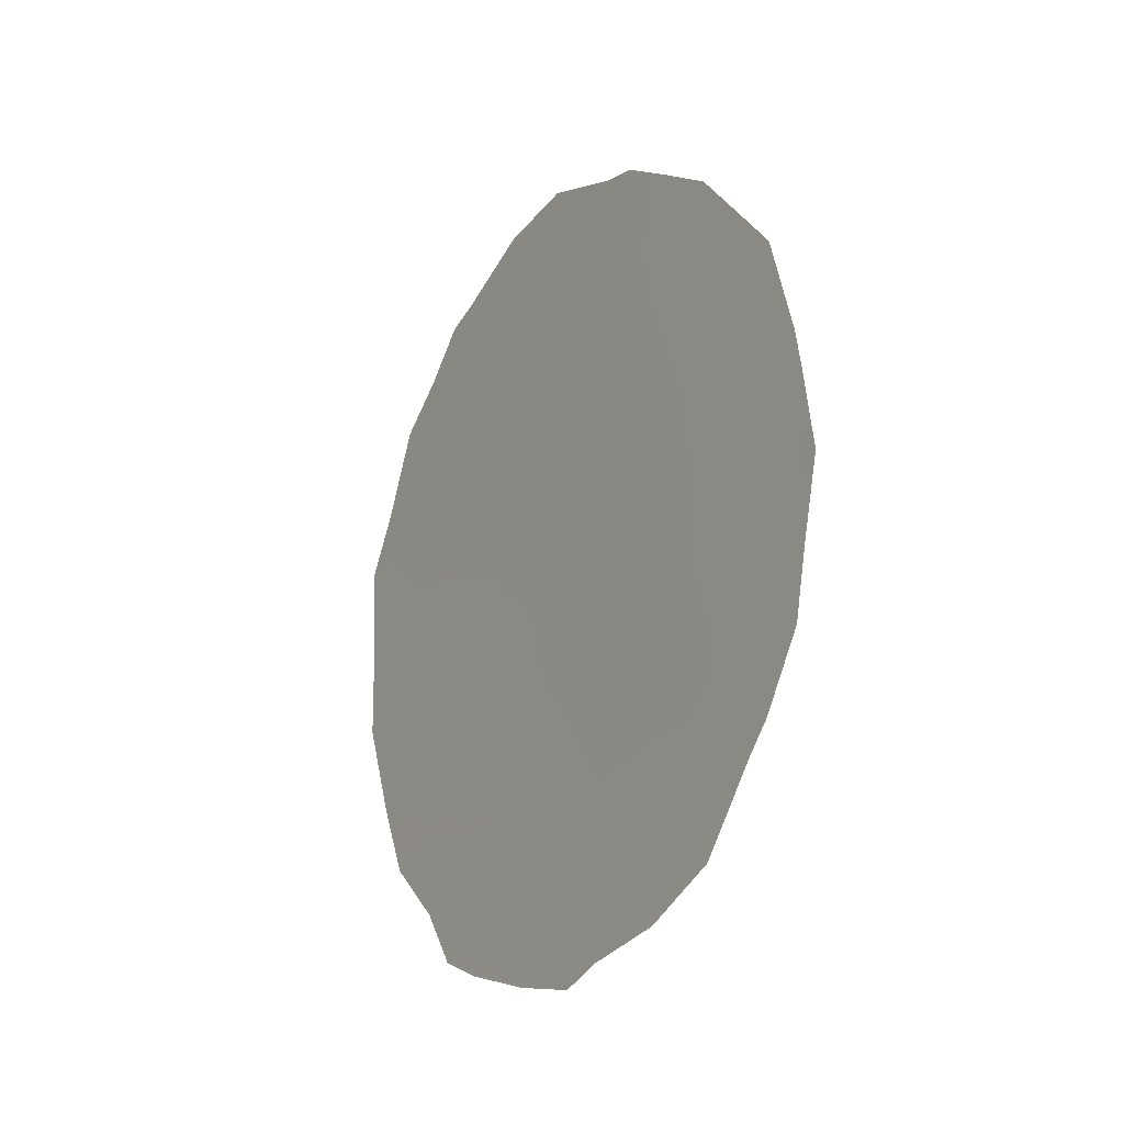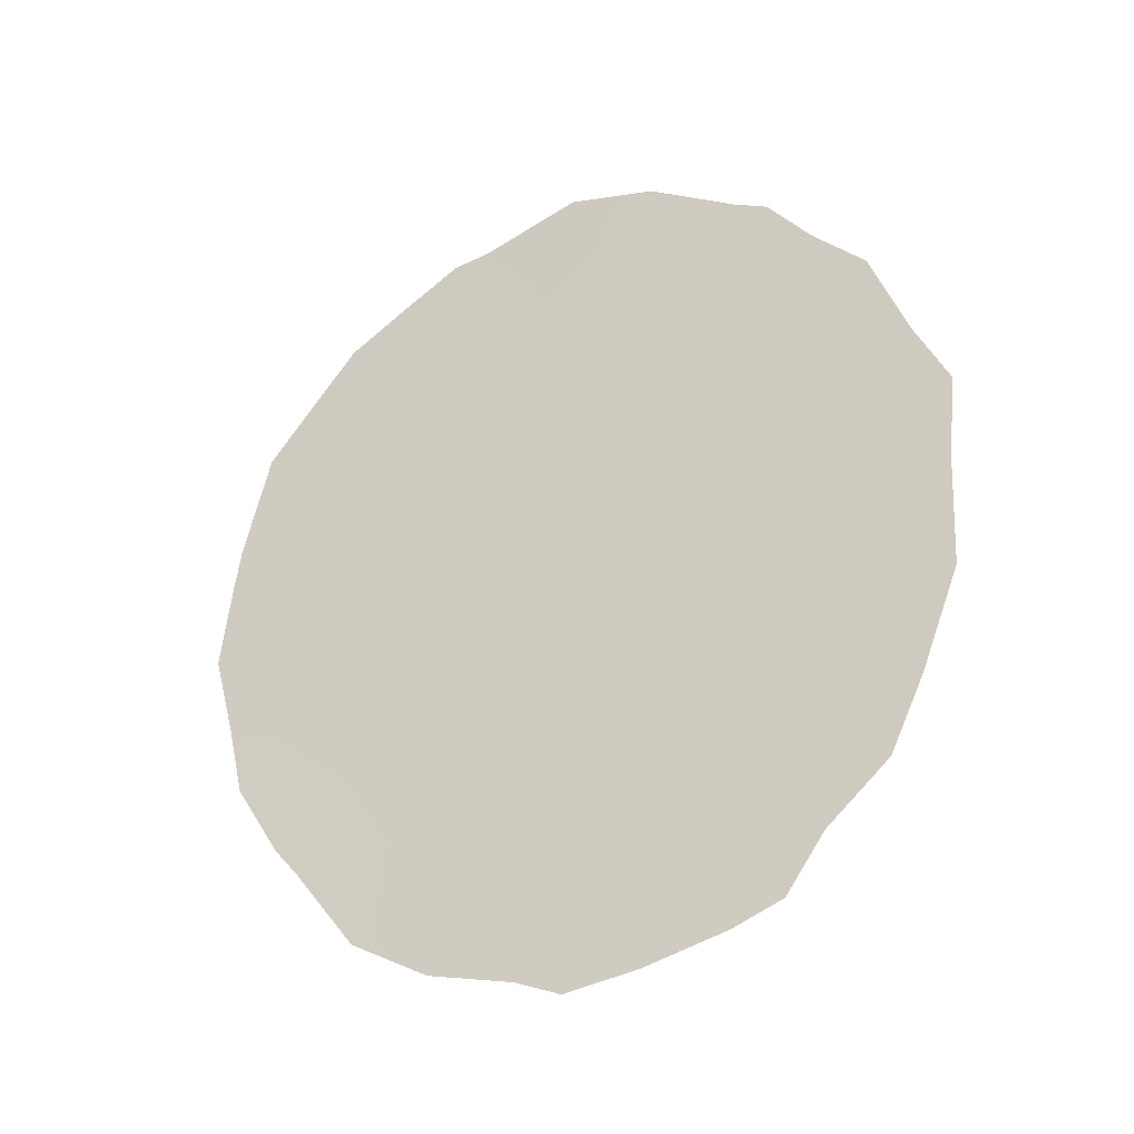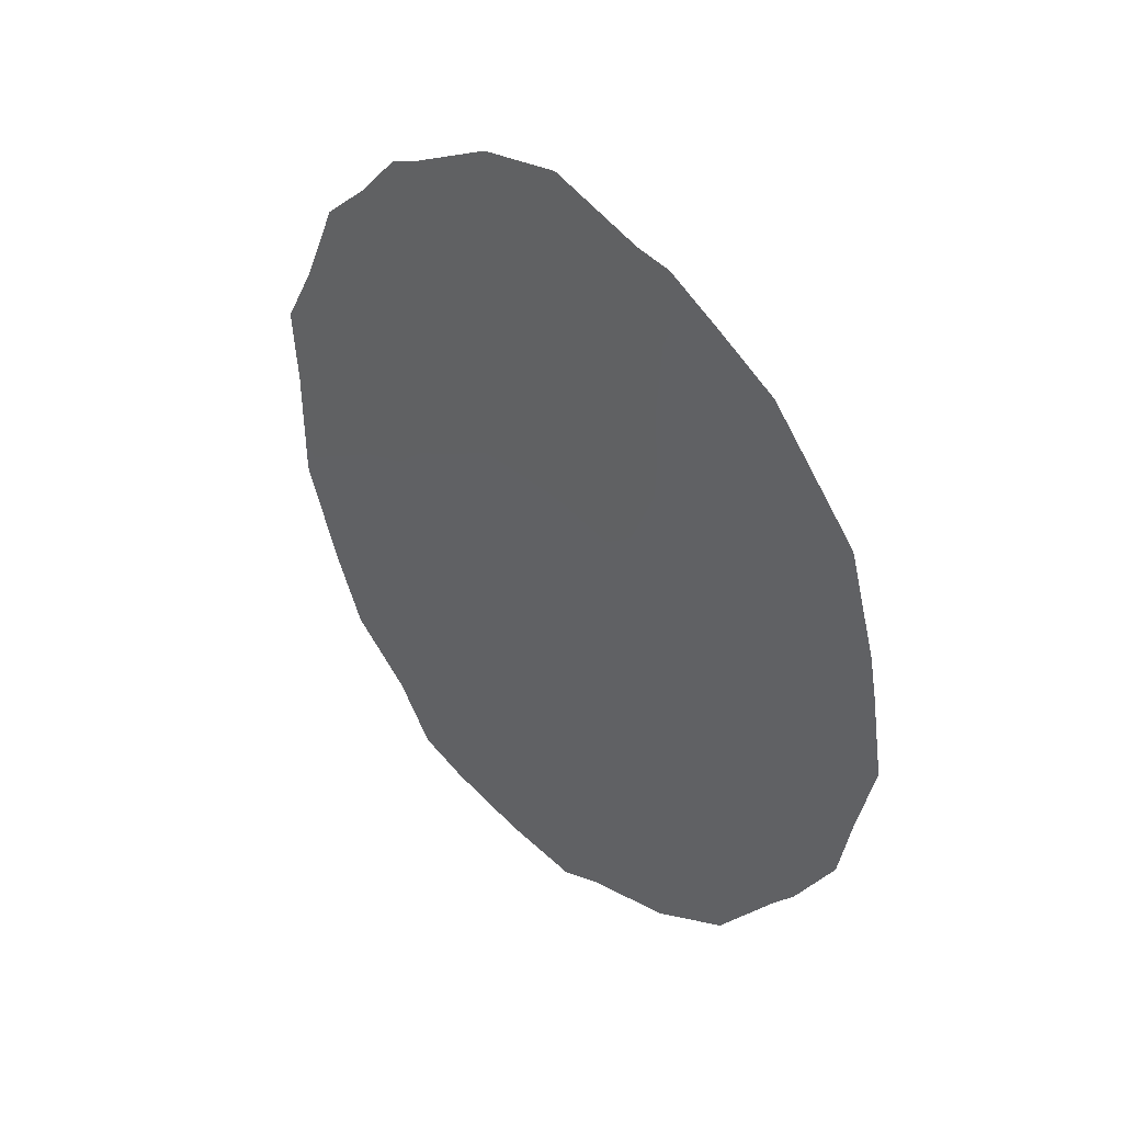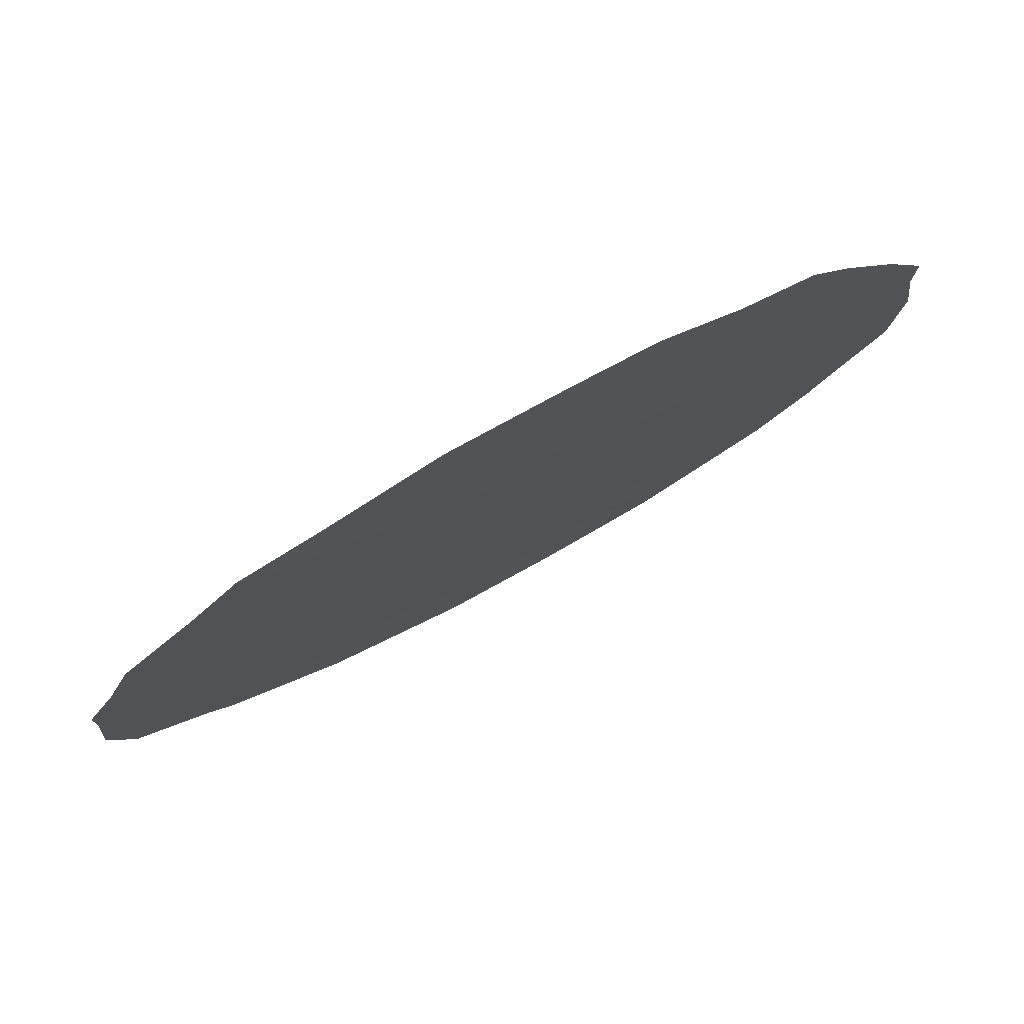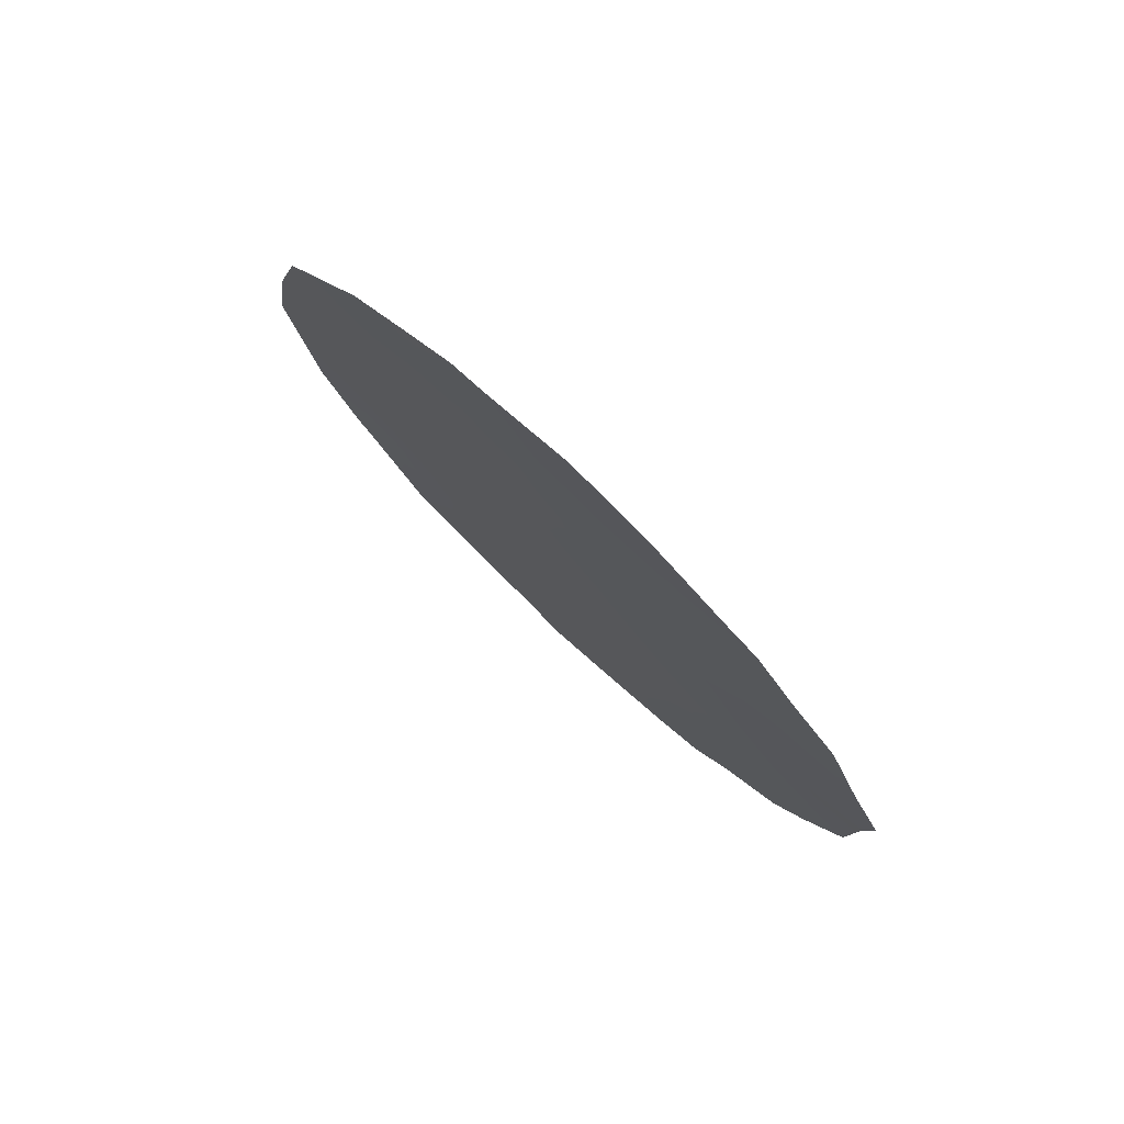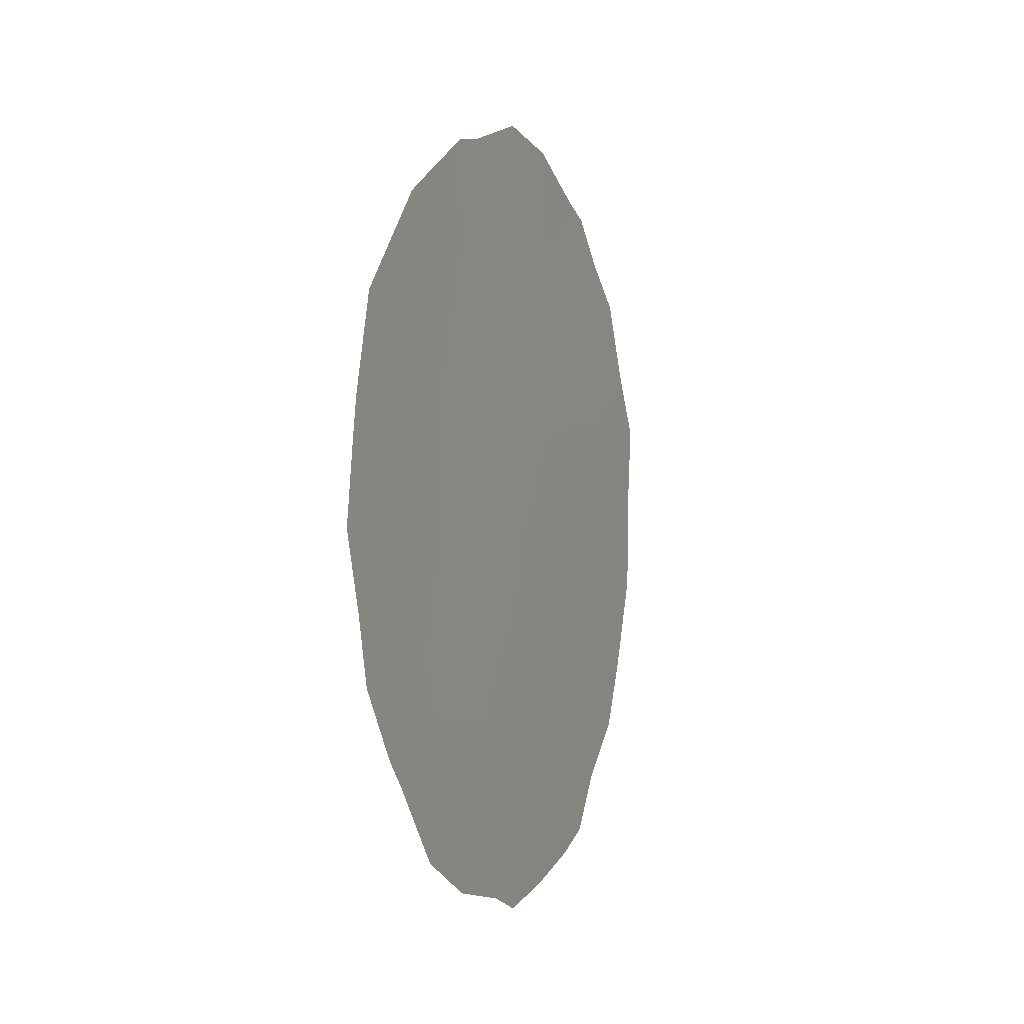
<metadata>
{"format":"obj","ext":"obj","renderer":"f3d","projection":"perspective","resolution":1024,"background":"white","views":[{"elev":-22.5,"azim":177.4,"up":"+Z"},{"elev":-25.0,"azim":-35.6,"up":"+Z"},{"elev":36.7,"azim":164.1,"up":"+Z"},{"elev":-65.3,"azim":124.1,"up":"+Y"},{"elev":78.8,"azim":-16.1,"up":"+Z"},{"elev":-3.1,"azim":-127.6,"up":"+Z"}]}
</metadata>
<code>
v 81.37 83.44 -27.21
v 81.99 82.34 -29.09
v 84.83 77.51 -24.43
v 83.04 80.62 -22.08
v 84.02 78.93 -21.75
v 83.06 80.57 -25.36
v 83.8 79.27 -29.33
v 81.14 83.9 -23.99
v 82.67 81.25 -23.6
v 84.03 78.89 -25.75
v 83.06 80.53 -28.18
v 82.46 81.57 -27.04
v 83.8 79.3 -23.57
v 84.02 78.9 -27.38
v 81.95 82.49 -25.3
v 82.84 80.88 -29.99
v 82.21 82.06 -23.55
v 82.84 80.96 -20.52
v 83.37 80.04 -20.66
v 84.94 77.33 -23.41
v 85.15 76.96 -24.14
v 83.91 79.12 -21.15
v 84.11 78.76 -21.3
v 82.26 82 -20.96
v 82.04 82.38 -21.05
v 85.11 77.04 -25.06
v 82.73 81.04 -30.59
v 82.45 81.53 -30.4
v 80.74 84.59 -23.29
v 81.31 83.62 -21.97
v 84.04 78.87 -29.83
v 83.73 79.39 -30.09
v 84.28 78.46 -29.15
v 84.38 78.3 -21.85
v 80.43 85.07 -25.97
v 80.51 84.94 -24.98
v 80.9 84.18 -28.52
v 81.04 83.94 -28.82
v 81.92 82.44 -30.21
v 84.7 77.74 -22.37
v 81.42 83.26 -29.75
v 84.67 77.81 -28.44
v 80.55 84.87 -24.5
v 80.54 84.84 -26.91
v 80.63 84.67 -27.69
v 83.09 80.53 -21.28
v 82.54 81.49 -22.61
v 82.66 81.29 -21.54
v 82.14 82.21 -21.88
v 82.86 80.91 -24.49
v 83.41 79.97 -24.52
v 83.19 80.36 -23.62
v 81.27 83.68 -22.99
v 81.01 84.12 -22.65
v 83.33 80.05 -29.66
v 83.21 80.26 -30.4
v 83.95 79.04 -24.68
v 84.39 78.27 -23.98
v 81.61 83.02 -27.77
v 81.58 83.04 -28.57
v 82.76 81.07 -26.19
v 82.53 81.49 -25.35
v 82.2 82.03 -26.23
v 82.96 80.75 -22.9
v 81.36 83.49 -25.62
v 81.55 83.19 -24.62
v 81.01 84.09 -24.93
v 82.53 81.42 -28.61
v 82.68 81.18 -27.74
v 82.12 82.14 -27.97
v 84.52 78.06 -26.03
v 85.1 77.07 -26.39
v 84.15 78.7 -26.55
v 82.43 81.59 -29.6
v 83.54 79.76 -21.71
v 83.45 79.87 -28.76
v 82.94 80.72 -29.15
v 81.89 82.55 -27.1
v 83.9 79.13 -22.49
v 83.41 79.98 -22.71
v 83.93 79.06 -28.4
v 83.55 79.71 -27.73
v 81.68 82.98 -21.49
v 81.69 82.96 -22.48
v 81.97 82.48 -24.3
v 81.7 82.95 -23.54
v 84.33 78.37 -23.03
v 83.56 79.7 -25.51
v 84.38 78.3 -28
v 80.82 84.4 -25.84
v 81.1 83.92 -26.56
v 81.64 83.01 -26.35
v 83.07 80.54 -27.08
v 83.23 80.27 -26.16
v 82.35 81.79 -24.45
v 84.27 78.48 -22.25
v 84.52 78.05 -27
v 84.87 77.46 -27.57
v 83.62 79.6 -26.67
v 84.77 77.62 -25.37
v 82.06 82.34 -22.83
v 80.94 84.15 -27.45
v 84.43 78.21 -24.97
v 81.22 83.66 -28.07
f 3 21 20
f 5 23 22
f 47 48 49
f 4 46 48
f 3 26 21
f 50 51 52
f 16 28 27
f 16 27 56
f 53 30 54
f 7 32 31
f 7 31 33
f 5 34 23
f 61 62 63
f 4 47 64
f 65 66 67
f 68 69 70
f 14 73 99
f 16 74 28
f 4 75 46
f 76 77 55
f 78 59 70
f 79 75 80
f 76 81 82
f 49 83 84
f 85 86 66
f 86 84 53
f 13 58 87
f 51 88 57
f 2 41 39
f 14 81 89
f 67 8 43
f 35 90 36
f 91 90 44
f 2 60 41
f 78 63 92
f 93 94 61
f 62 50 95
f 99 88 94
f 79 87 96
f 5 96 34
f 91 92 65
f 73 97 71
f 89 98 97
f 77 68 74
f 1 102 104
f 80 64 52
f 85 15 95
f 18 46 19
f 17 47 101
f 47 4 48
f 49 48 24
f 25 49 24
f 46 18 48
f 24 48 18
f 9 50 52
f 50 6 51
f 52 51 13
f 8 53 29
f 54 29 53
f 56 55 16
f 7 55 32
f 56 32 55
f 13 57 58
f 58 103 3
f 2 70 60
f 59 1 104
f 38 104 37
f 38 60 104
f 12 61 63
f 61 6 62
f 63 62 15
f 17 9 47
f 64 47 9
f 90 65 67
f 65 15 66
f 67 66 8
f 2 68 70
f 68 11 69
f 70 69 12
f 3 100 26
f 72 26 100
f 39 74 2
f 74 39 28
f 22 75 5
f 75 19 46
f 19 75 22
f 7 76 55
f 76 11 77
f 55 77 16
f 12 78 70
f 70 59 60
f 13 79 80
f 79 5 75
f 80 75 4
f 11 76 82
f 76 7 81
f 82 81 14
f 49 25 83
f 84 83 30
f 15 85 66
f 85 17 86
f 66 86 8
f 8 86 53
f 86 17 101
f 53 84 30
f 58 20 87
f 20 58 3
f 40 87 20
f 13 51 57
f 51 6 88
f 57 88 10
f 81 33 89
f 33 81 7
f 42 89 33
f 93 11 82
f 36 67 43
f 90 67 36
f 91 44 102
f 60 38 41
f 78 12 63
f 92 63 15
f 12 93 61
f 61 94 6
f 15 62 95
f 62 6 50
f 95 50 9
f 93 82 99
f 99 73 10
f 94 88 6
f 5 79 96
f 79 13 87
f 96 87 40
f 96 40 34
f 8 29 43
f 90 91 65
f 91 1 92
f 65 92 15
f 11 93 69
f 69 93 12
f 10 73 71
f 73 14 97
f 71 97 72
f 14 89 97
f 89 42 98
f 97 98 72
f 16 77 74
f 77 11 68
f 74 68 2
f 104 102 37
f 13 80 52
f 80 4 64
f 52 64 9
f 95 9 17
f 90 35 44
f 95 17 85
f 99 82 14
f 101 47 49
f 57 10 103
f 100 103 71
f 100 71 72
f 84 101 49
f 86 101 84
f 1 59 78
f 1 78 92
f 102 45 37
f 103 100 3
f 102 44 45
f 1 91 102
f 57 103 58
f 103 10 71
f 104 60 59
f 99 10 88
f 93 99 94

</code>
